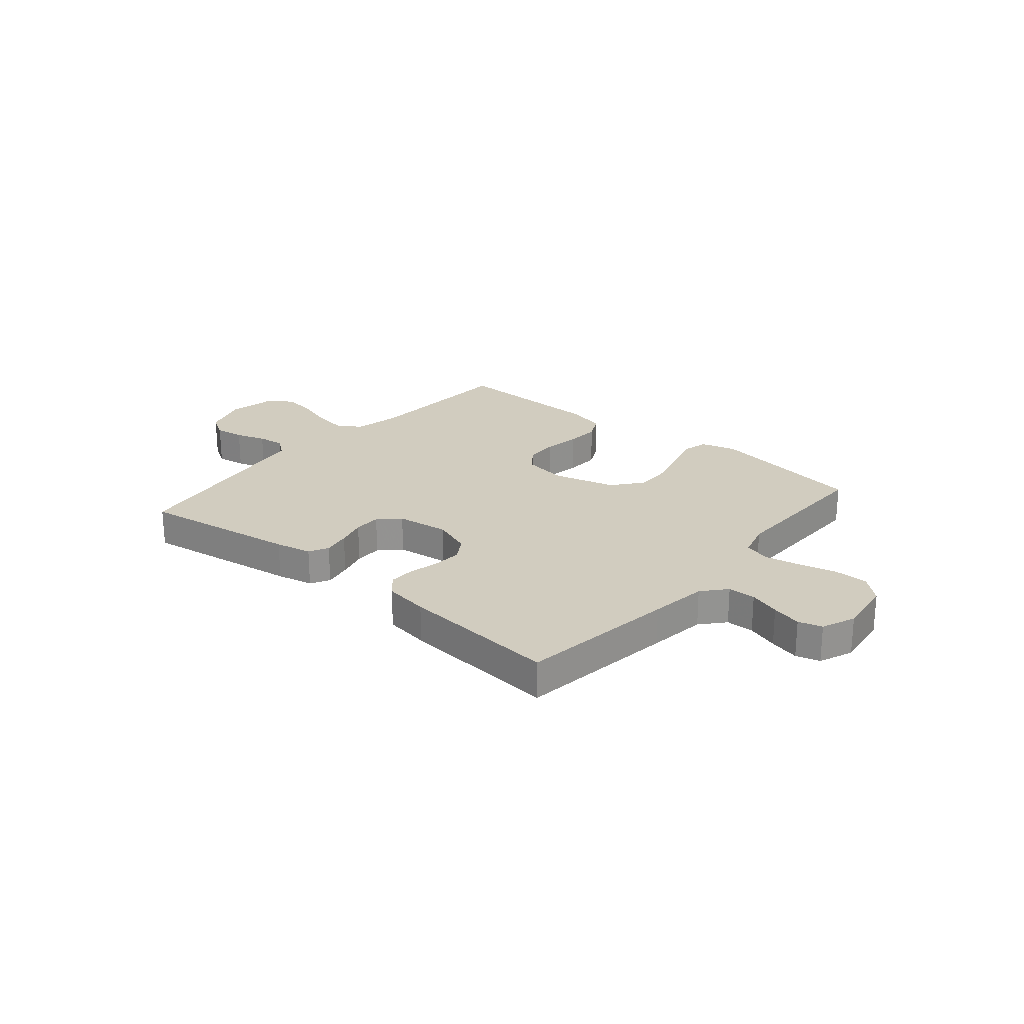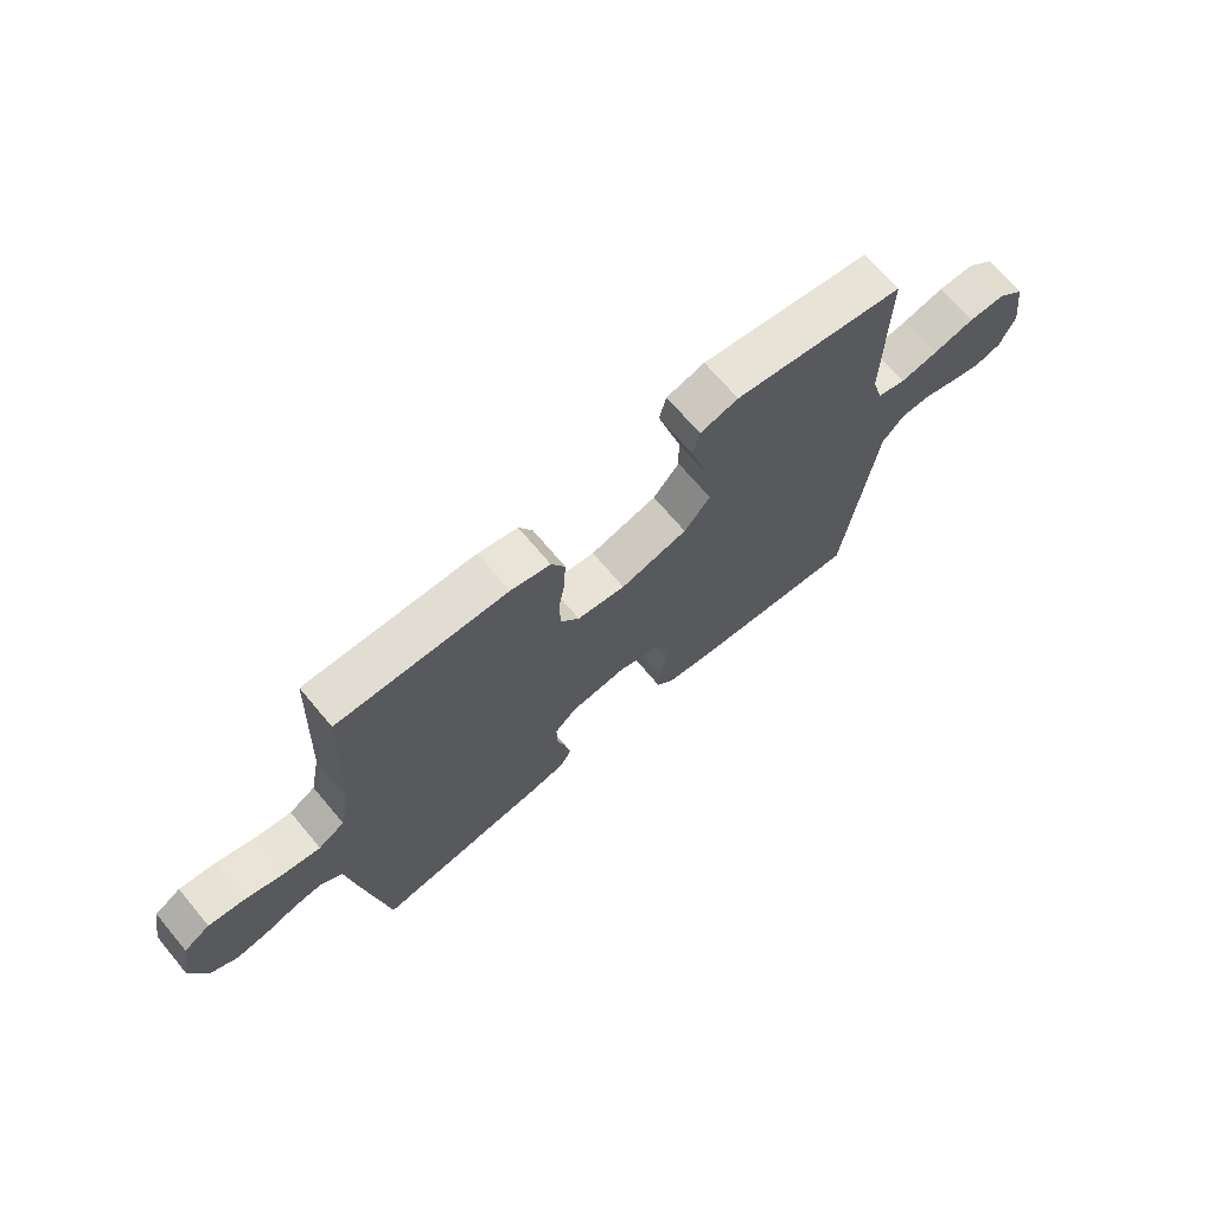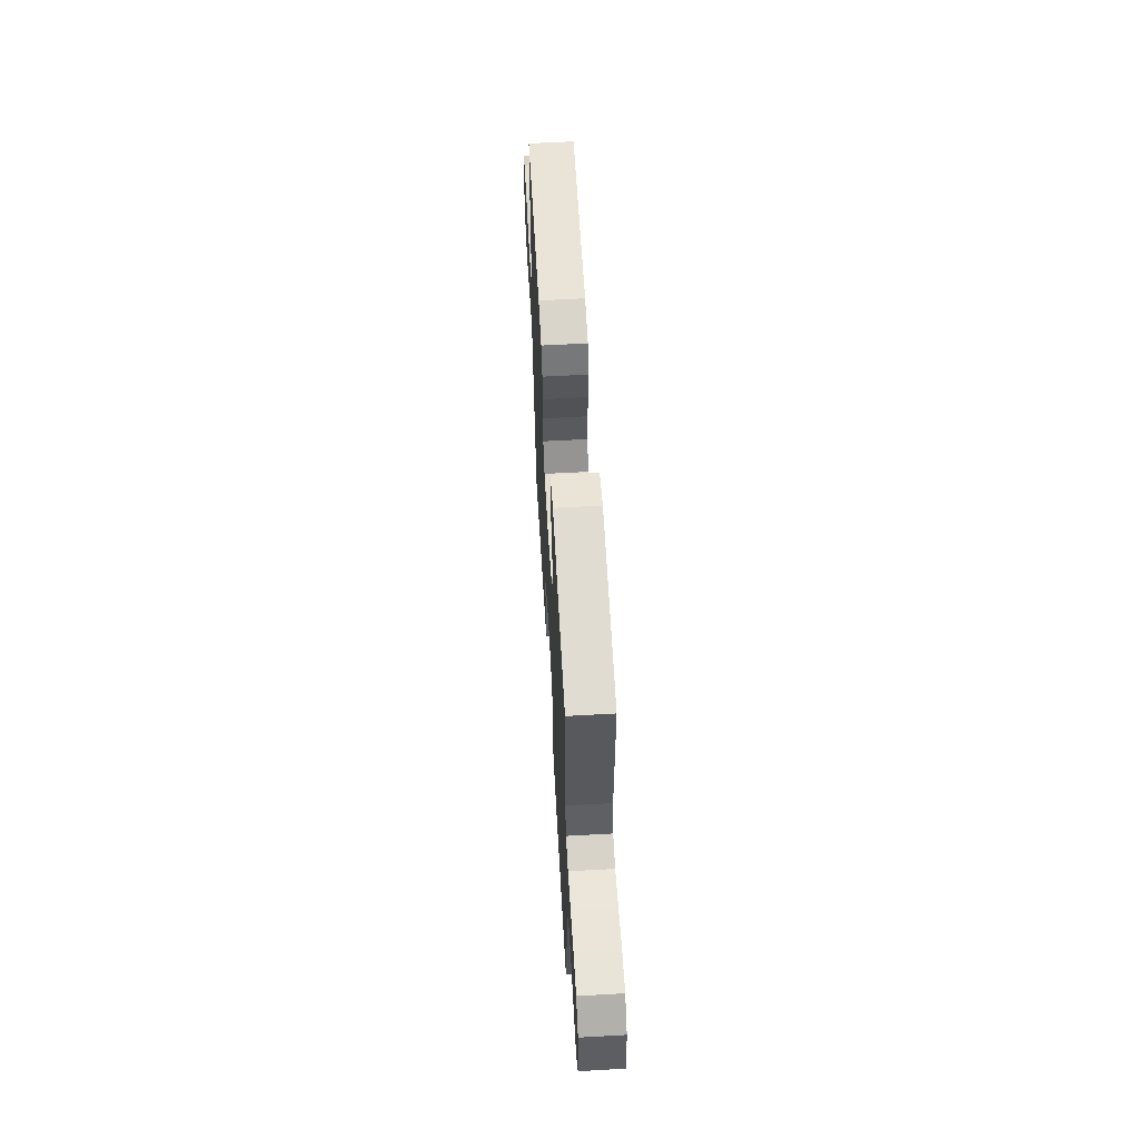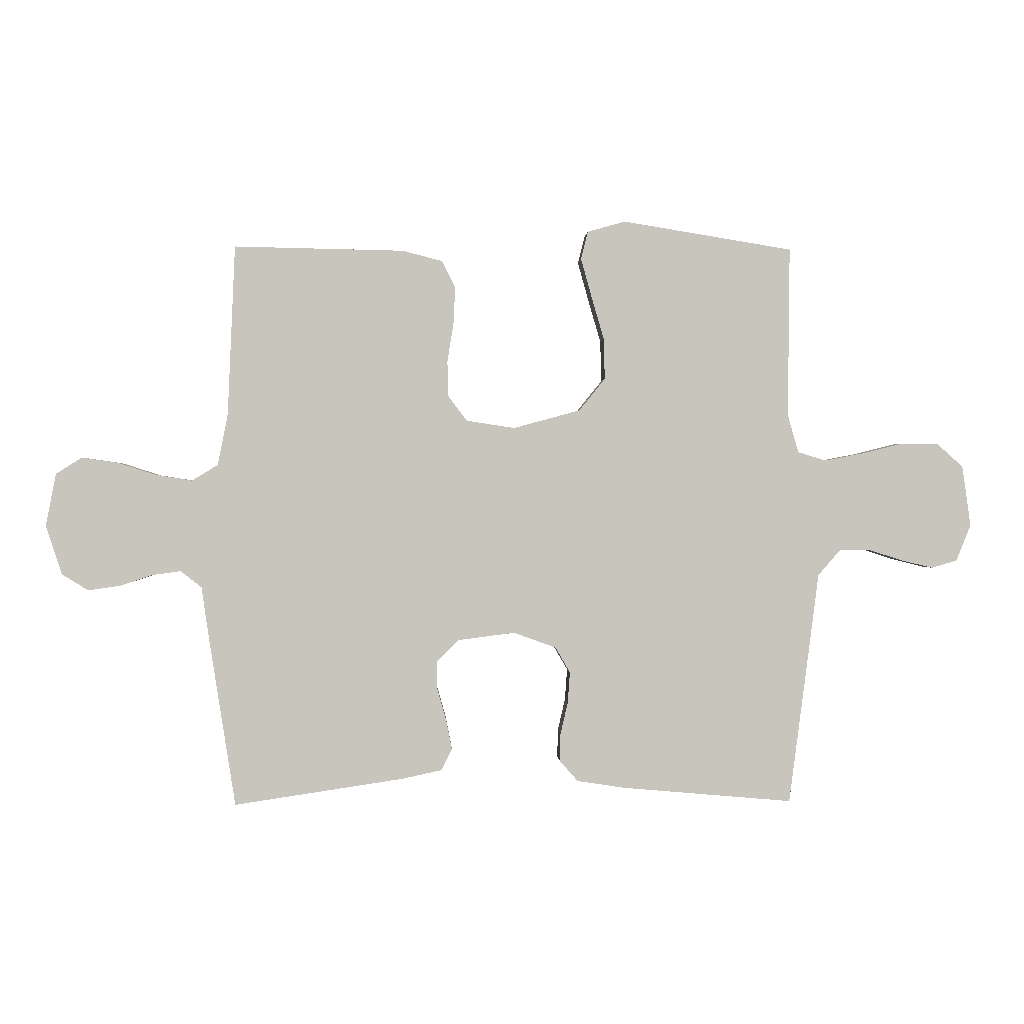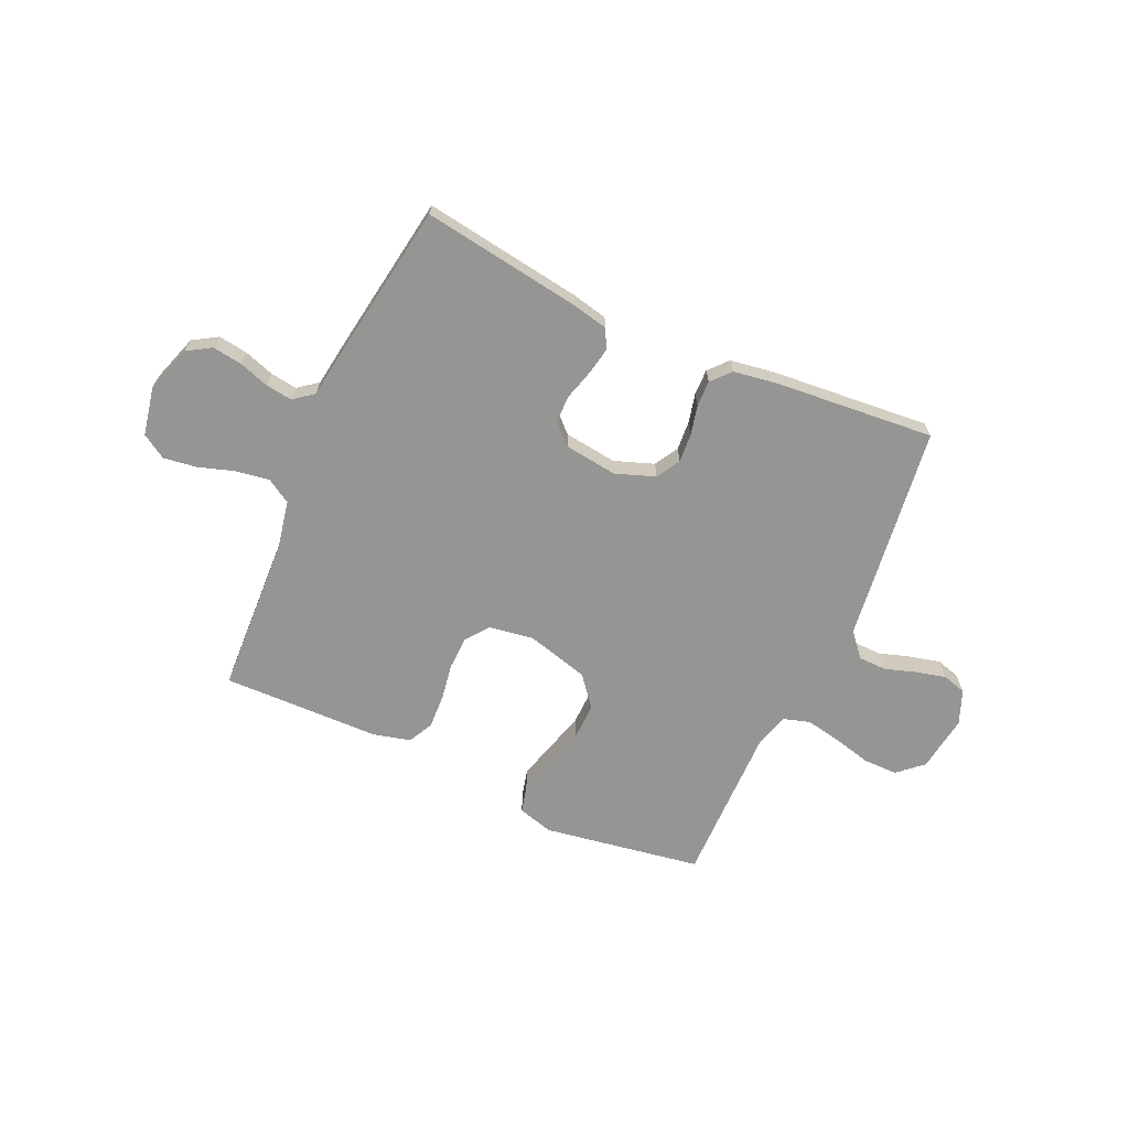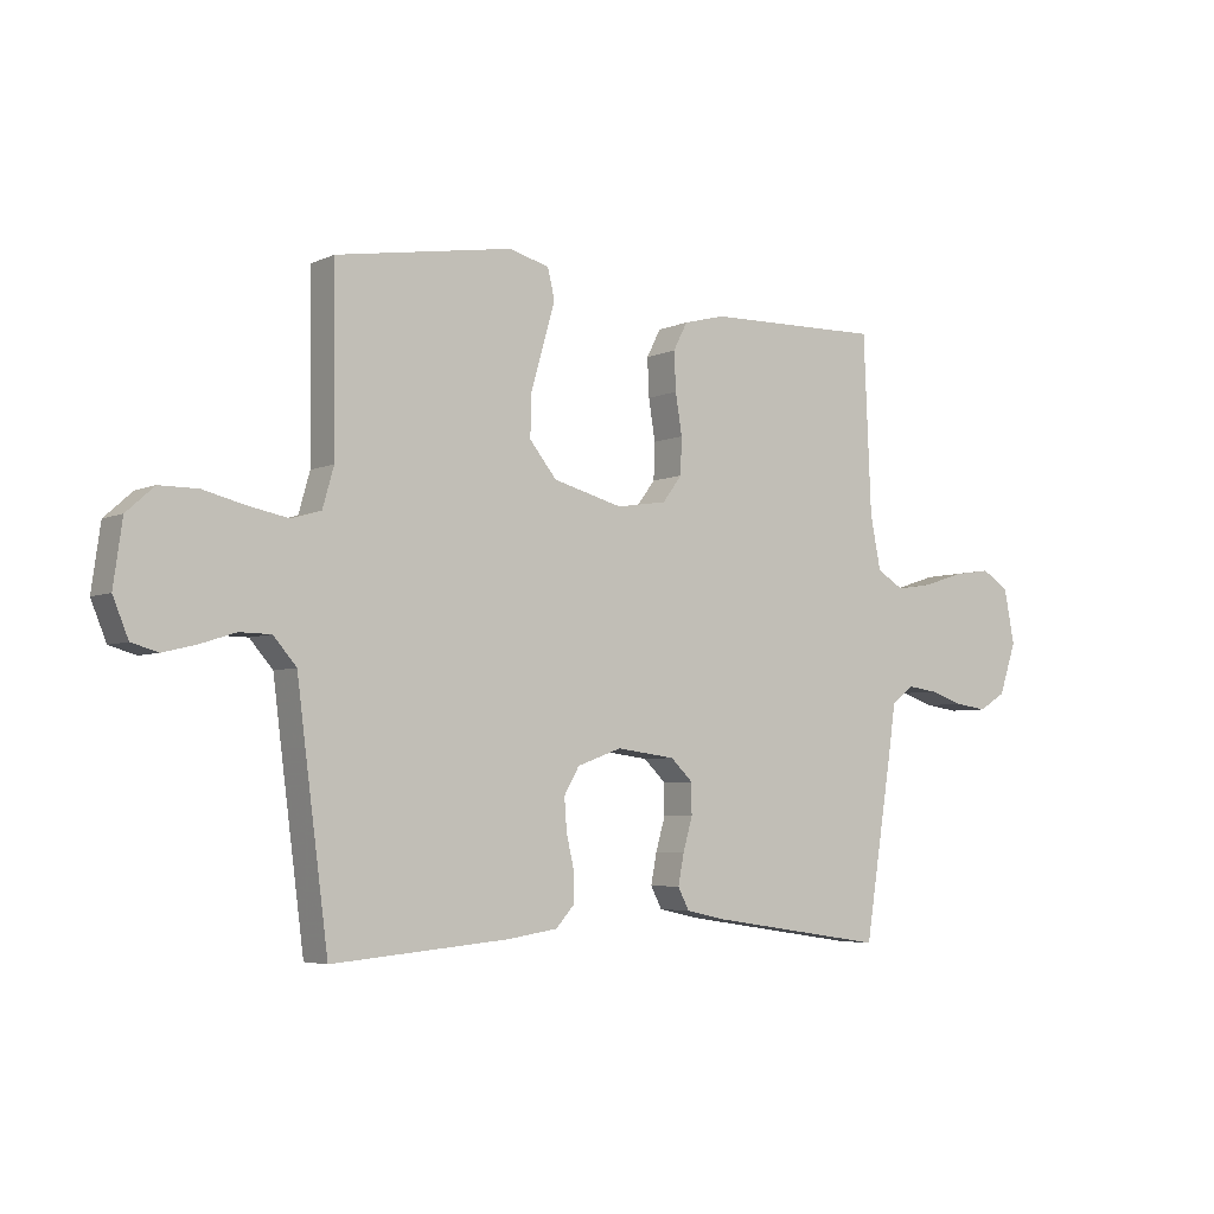
<metadata>
{"format":"obj","ext":"obj","renderer":"f3d","projection":"perspective","resolution":1024,"background":"white","views":[{"elev":23.8,"azim":-139.7,"up":"+Y"},{"elev":69.3,"azim":140.0,"up":"+Z"},{"elev":60.0,"azim":-93.3,"up":"+Z"},{"elev":0.3,"azim":177.3,"up":"+Z"},{"elev":-67.3,"azim":155.7,"up":"+Y"},{"elev":-4.8,"azim":-35.7,"up":"+Z"}]}
</metadata>
<code>
v 0.5 0.07 0.5
v 0.513 0.07 0.2
v 0.531 0.07 0.109
v 0.577 0.07 0.081
v 0.64 0.07 0.091
v 0.709 0.07 0.113
v 0.772 0.07 0.122
v 0.818 0.07 0.093
v 0.836 0.07 0
v 0.807 0.07 -0.087
v 0.761 0.07 -0.115
v 0.705 0.07 -0.107
v 0.648 0.07 -0.088
v 0.597 0.07 -0.081
v 0.56 0.07 -0.11
v 0.547 0.07 -0.2
v 0.5 0.07 -0.5
v 0.2 0.07 -0.455
v 0.131 0.07 -0.44
v 0.112 0.07 -0.403
v 0.122 0.07 -0.351
v 0.138 0.07 -0.295
v 0.138 0.07 -0.243
v 0.1 0.07 -0.206
v 0 0.07 -0.193
v -0.075 0.07 -0.22
v -0.101 0.07 -0.265
v -0.097 0.07 -0.32
v -0.084 0.07 -0.376
v -0.083 0.07 -0.425
v -0.115 0.07 -0.461
v -0.2 0.07 -0.474
v -0.5 0.07 -0.5
v -0.539 0.07 -0.2
v -0.553 0.07 -0.09
v -0.592 0.07 -0.045
v -0.645 0.07 -0.044
v -0.704 0.07 -0.063
v -0.761 0.07 -0.077
v -0.806 0.07 -0.064
v -0.832 0.07 0
v -0.817 0.07 0.107
v -0.77 0.07 0.149
v -0.705 0.07 0.149
v -0.633 0.07 0.131
v -0.566 0.07 0.118
v -0.516 0.07 0.133
v -0.497 0.07 0.2
v -0.5 0.07 0.5
v -0.2 0.07 0.549
v -0.133 0.07 0.53
v -0.121 0.07 0.481
v -0.14 0.07 0.413
v -0.162 0.07 0.337
v -0.164 0.07 0.265
v -0.118 0.07 0.208
v 0 0.07 0.176
v 0.085 0.07 0.189
v 0.118 0.07 0.233
v 0.12 0.07 0.295
v 0.109 0.07 0.364
v 0.106 0.07 0.429
v 0.13 0.07 0.476
v 0.2 0.07 0.494
v 0.5 0 0.5
v 0.513 0 0.2
v 0.531 0 0.109
v 0.577 0 0.081
v 0.64 0 0.091
v 0.709 0 0.113
v 0.772 0 0.122
v 0.818 0 0.093
v 0.836 0 0
v 0.807 0 -0.087
v 0.761 0 -0.115
v 0.705 0 -0.107
v 0.648 0 -0.088
v 0.597 0 -0.081
v 0.56 0 -0.11
v 0.547 0 -0.2
v 0.5 0 -0.5
v 0.2 0 -0.455
v 0.131 0 -0.44
v 0.112 0 -0.403
v 0.122 0 -0.351
v 0.138 0 -0.295
v 0.138 0 -0.243
v 0.1 0 -0.206
v 0 0 -0.193
v -0.075 0 -0.22
v -0.101 0 -0.265
v -0.097 0 -0.32
v -0.084 0 -0.376
v -0.083 0 -0.425
v -0.115 0 -0.461
v -0.2 0 -0.474
v -0.5 0 -0.5
v -0.539 0 -0.2
v -0.553 0 -0.09
v -0.592 0 -0.045
v -0.645 0 -0.044
v -0.704 0 -0.063
v -0.761 0 -0.077
v -0.806 0 -0.064
v -0.832 0 0
v -0.817 0 0.107
v -0.77 0 0.149
v -0.705 0 0.149
v -0.633 0 0.131
v -0.566 0 0.118
v -0.516 0 0.133
v -0.497 0 0.2
v -0.5 0 0.5
v -0.2 0 0.549
v -0.133 0 0.53
v -0.121 0 0.481
v -0.14 0 0.413
v -0.162 0 0.337
v -0.164 0 0.265
v -0.118 0 0.208
v 0 0 0.176
v 0.085 0 0.189
v 0.118 0 0.233
v 0.12 0 0.295
v 0.109 0 0.364
v 0.106 0 0.429
v 0.13 0 0.476
v 0.2 0 0.494
f 64 1 2
f 63 64 2
f 62 63 2
f 61 62 2
f 60 61 2
f 59 60 2 3
f 58 59 3 4
f 57 58 4
f 52 53 54
f 51 52 54
f 50 51 54
f 49 50 54
f 48 49 54
f 47 48 54 55
f 43 44 45
f 42 43 45
f 41 42 45
f 40 41 45
f 39 40 45
f 38 39 45
f 37 38 45
f 36 37 45 46
f 35 36 46 47
f 34 35 47
f 33 34 47
f 32 33 47
f 31 32 47
f 30 31 47
f 29 30 47
f 28 29 47
f 20 21 22
f 19 20 22
f 18 19 22
f 17 18 22
f 16 17 22
f 15 16 22
f 14 15 22 23
f 11 12 13
f 10 11 13
f 9 10 13
f 8 9 13
f 7 8 13
f 6 7 13
f 5 6 13
f 4 5 13 14
f 14 23 24
f 4 14 24
f 57 4 24
f 27 28 47 55
f 26 27 55 56
f 25 26 56 57
f 24 25 57
f 66 65 128
f 66 128 127
f 66 127 126
f 66 126 125
f 66 125 124
f 67 66 124 123
f 68 67 123 122
f 68 122 121
f 118 117 116
f 118 116 115
f 118 115 114
f 118 114 113
f 118 113 112
f 119 118 112 111
f 109 108 107
f 109 107 106
f 109 106 105
f 109 105 104
f 109 104 103
f 109 103 102
f 109 102 101
f 110 109 101 100
f 111 110 100 99
f 111 99 98
f 111 98 97
f 111 97 96
f 111 96 95
f 111 95 94
f 111 94 93
f 111 93 92
f 86 85 84
f 86 84 83
f 86 83 82
f 86 82 81
f 86 81 80
f 86 80 79
f 87 86 79 78
f 77 76 75
f 77 75 74
f 77 74 73
f 77 73 72
f 77 72 71
f 77 71 70
f 77 70 69
f 78 77 69 68
f 88 87 78
f 88 78 68
f 88 68 121
f 119 111 92 91
f 120 119 91 90
f 121 120 90 89
f 121 89 88
f 1 65 66 2
f 2 66 67 3
f 3 67 68 4
f 4 68 69 5
f 5 69 70 6
f 6 70 71 7
f 7 71 72 8
f 8 72 73 9
f 9 73 74 10
f 10 74 75 11
f 11 75 76 12
f 12 76 77 13
f 13 77 78 14
f 14 78 79 15
f 15 79 80 16
f 16 80 81 17
f 17 81 82 18
f 18 82 83 19
f 19 83 84 20
f 20 84 85 21
f 21 85 86 22
f 22 86 87 23
f 23 87 88 24
f 24 88 89 25
f 25 89 90 26
f 26 90 91 27
f 27 91 92 28
f 28 92 93 29
f 29 93 94 30
f 30 94 95 31
f 31 95 96 32
f 32 96 97 33
f 33 97 98 34
f 34 98 99 35
f 35 99 100 36
f 36 100 101 37
f 37 101 102 38
f 38 102 103 39
f 39 103 104 40
f 40 104 105 41
f 41 105 106 42
f 42 106 107 43
f 43 107 108 44
f 44 108 109 45
f 45 109 110 46
f 46 110 111 47
f 47 111 112 48
f 48 112 113 49
f 49 113 114 50
f 50 114 115 51
f 51 115 116 52
f 52 116 117 53
f 53 117 118 54
f 54 118 119 55
f 55 119 120 56
f 56 120 121 57
f 57 121 122 58
f 58 122 123 59
f 59 123 124 60
f 60 124 125 61
f 61 125 126 62
f 62 126 127 63
f 63 127 128 64
f 64 128 65 1

</code>
